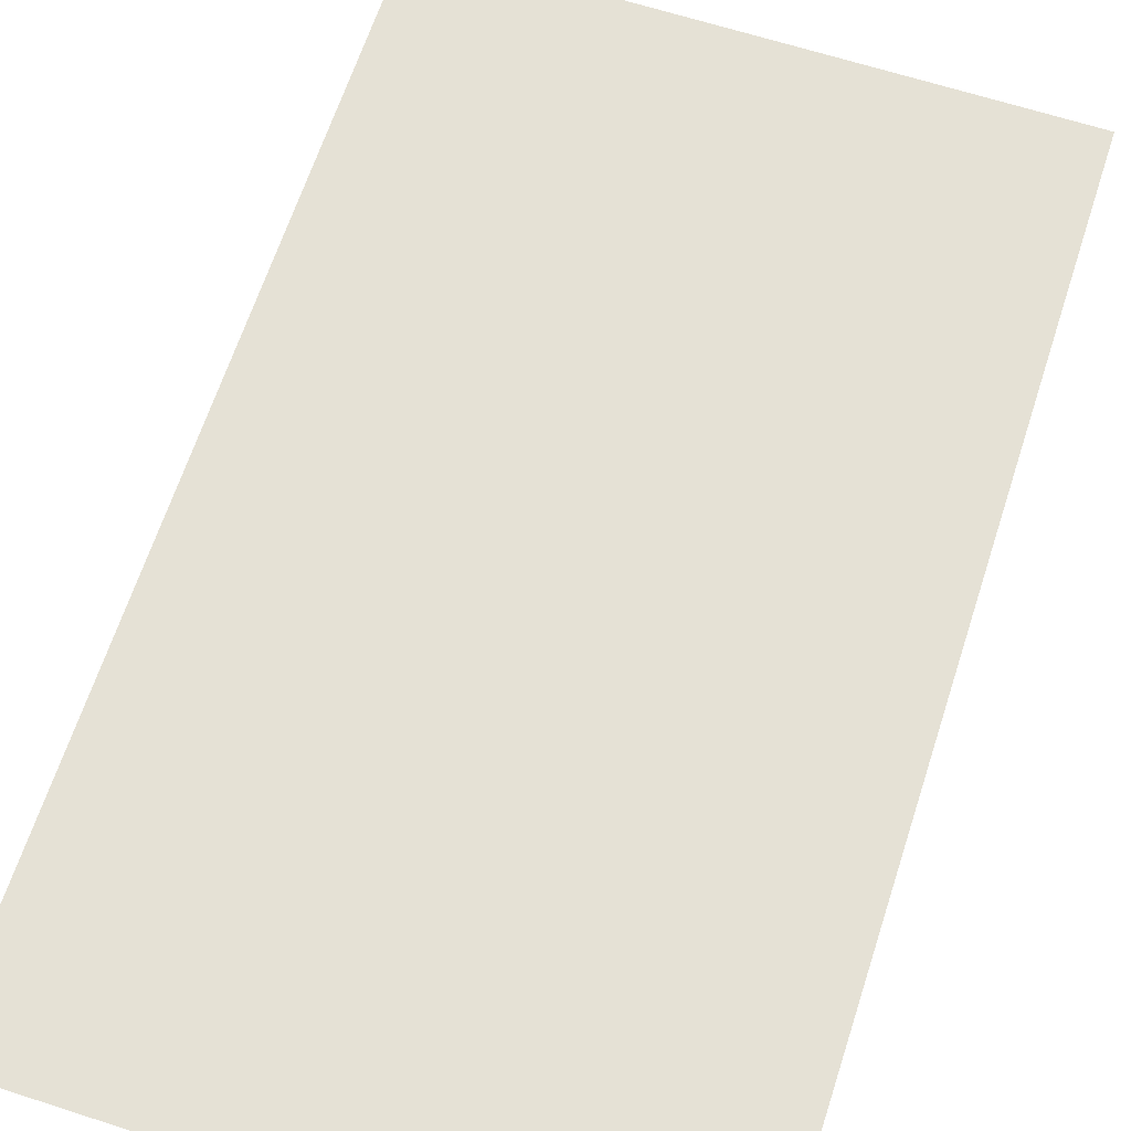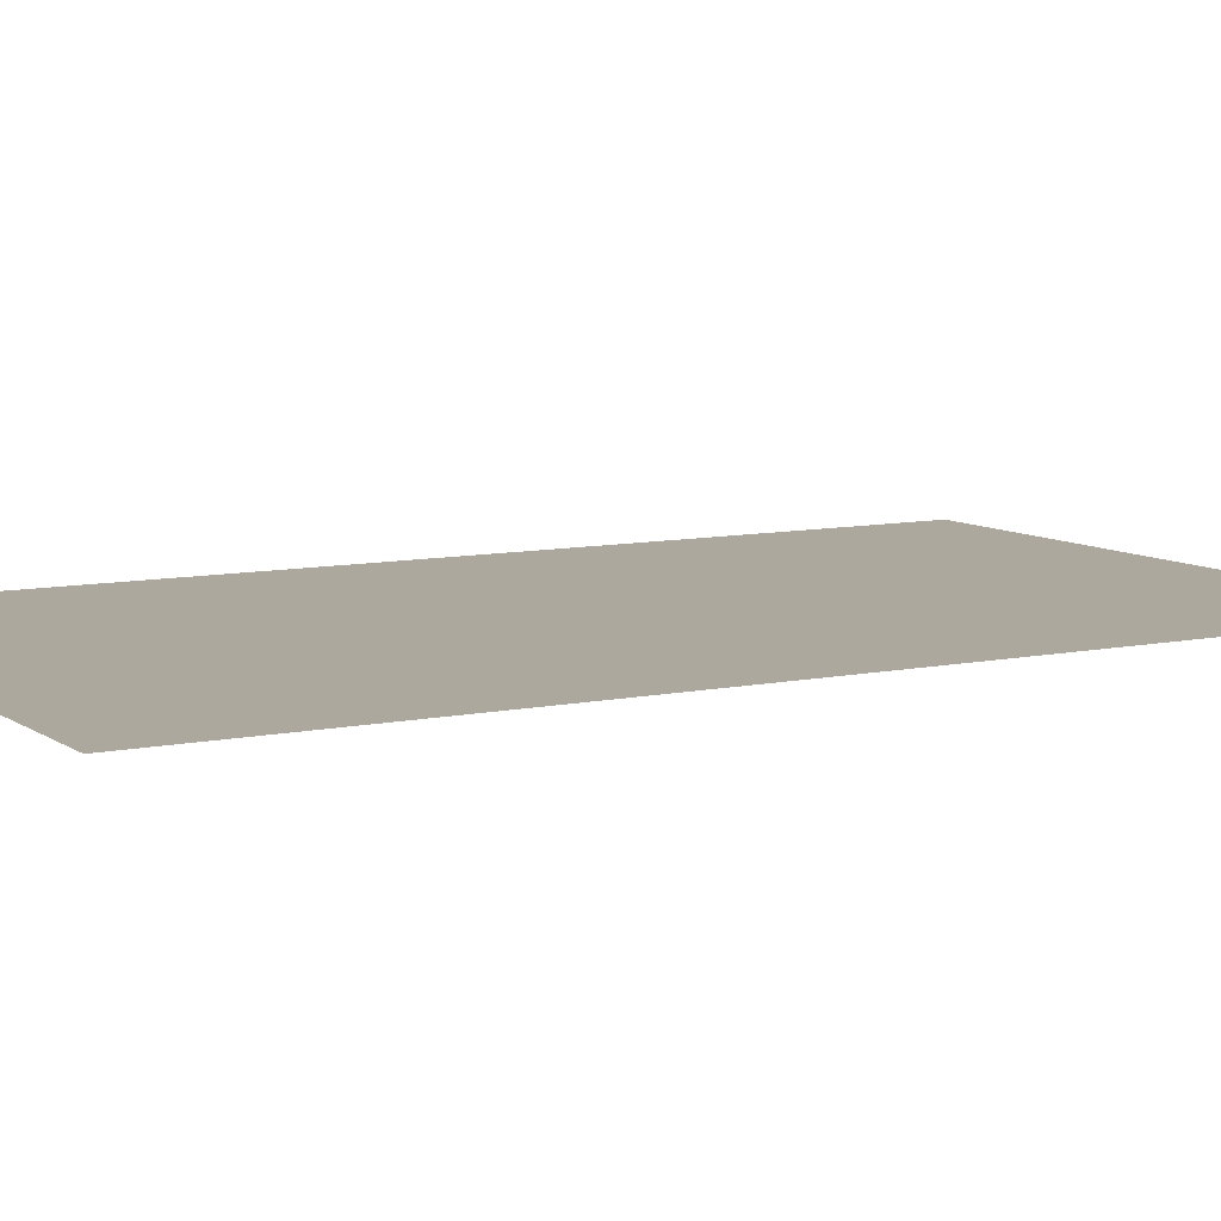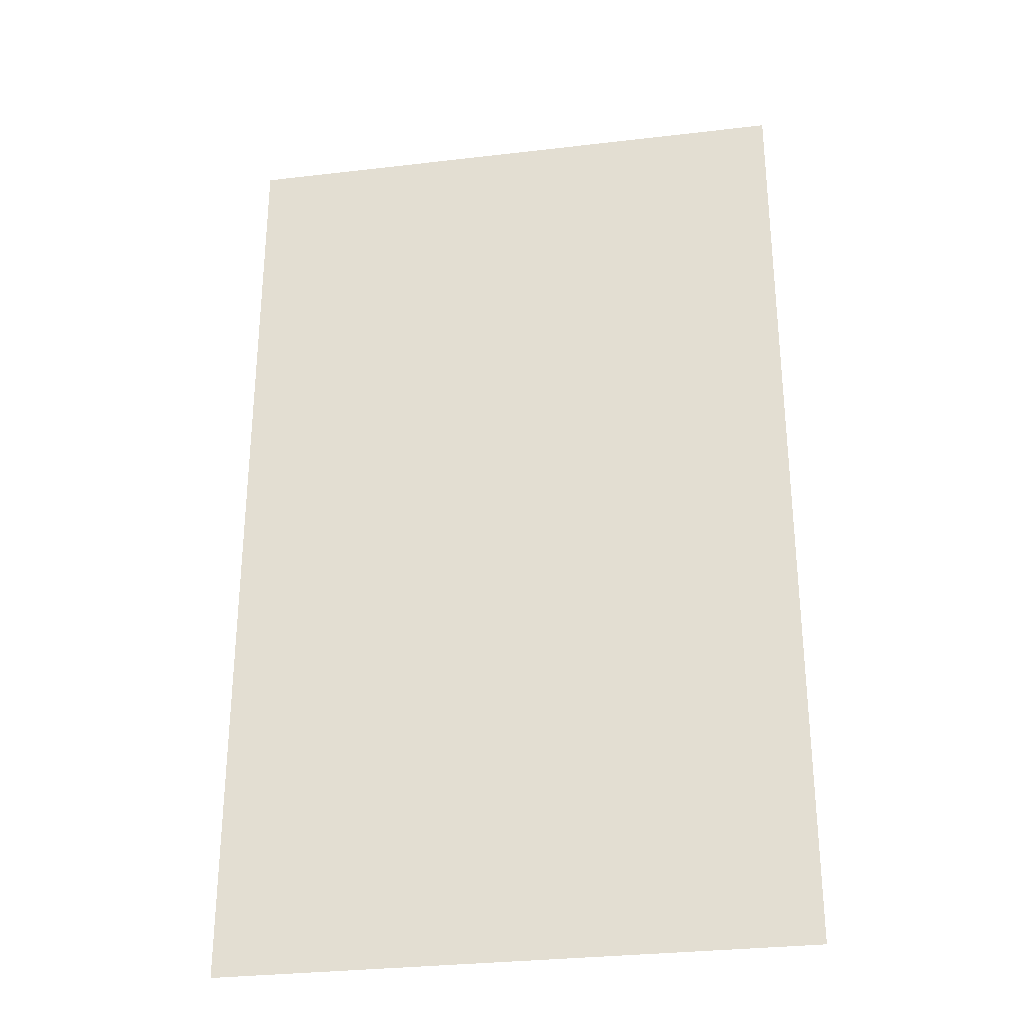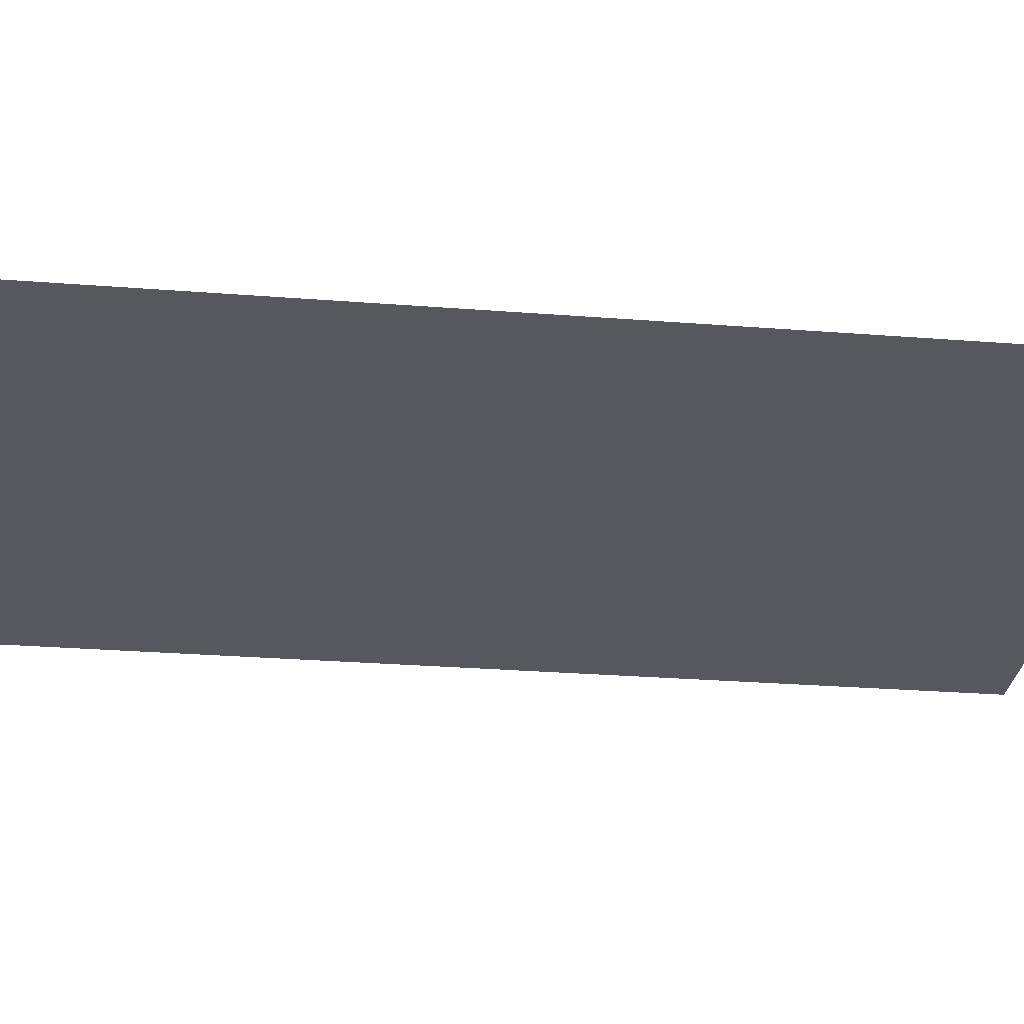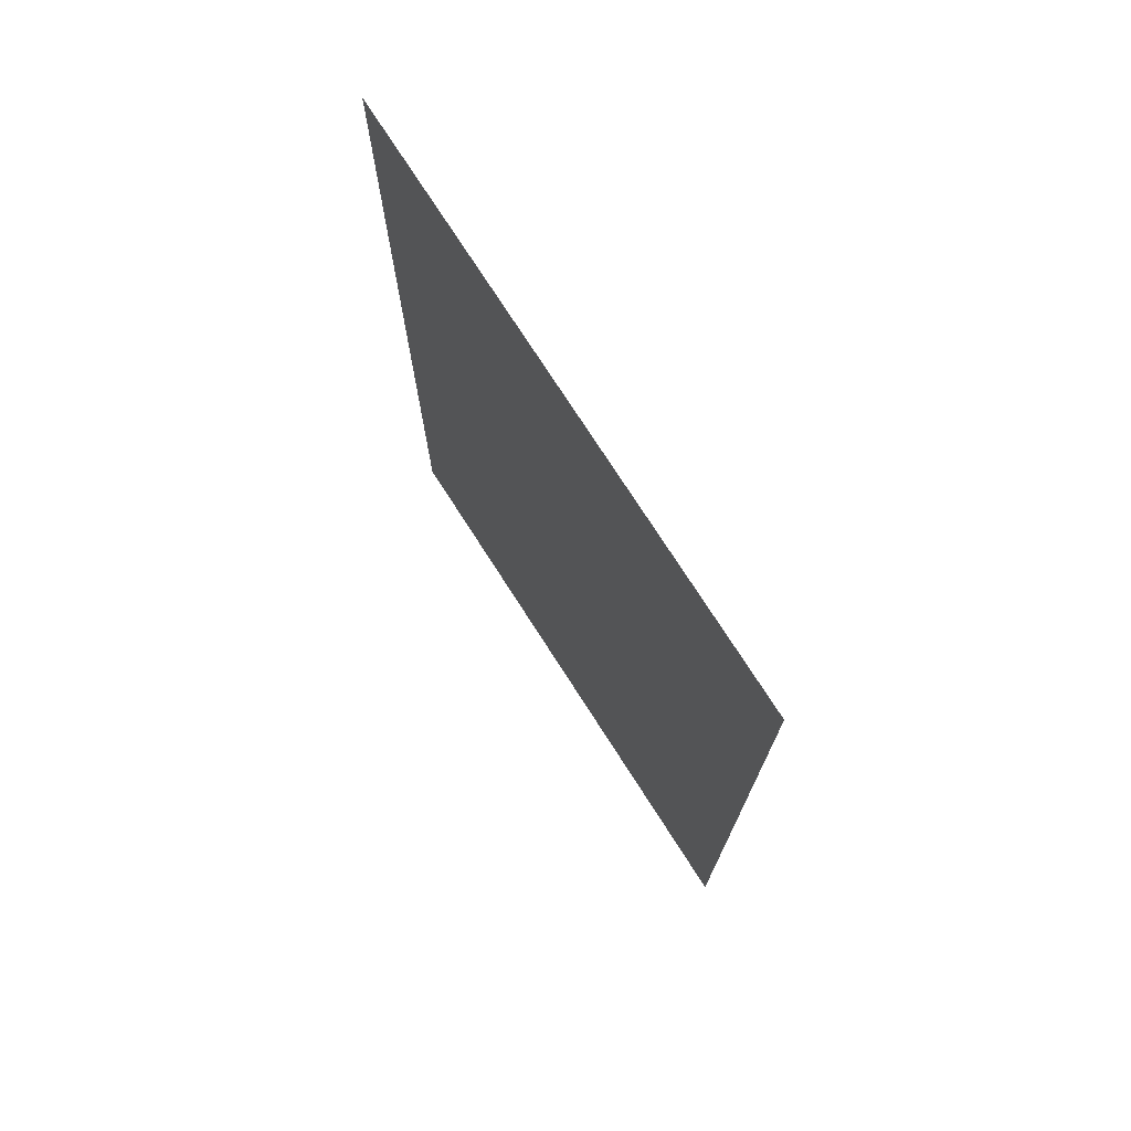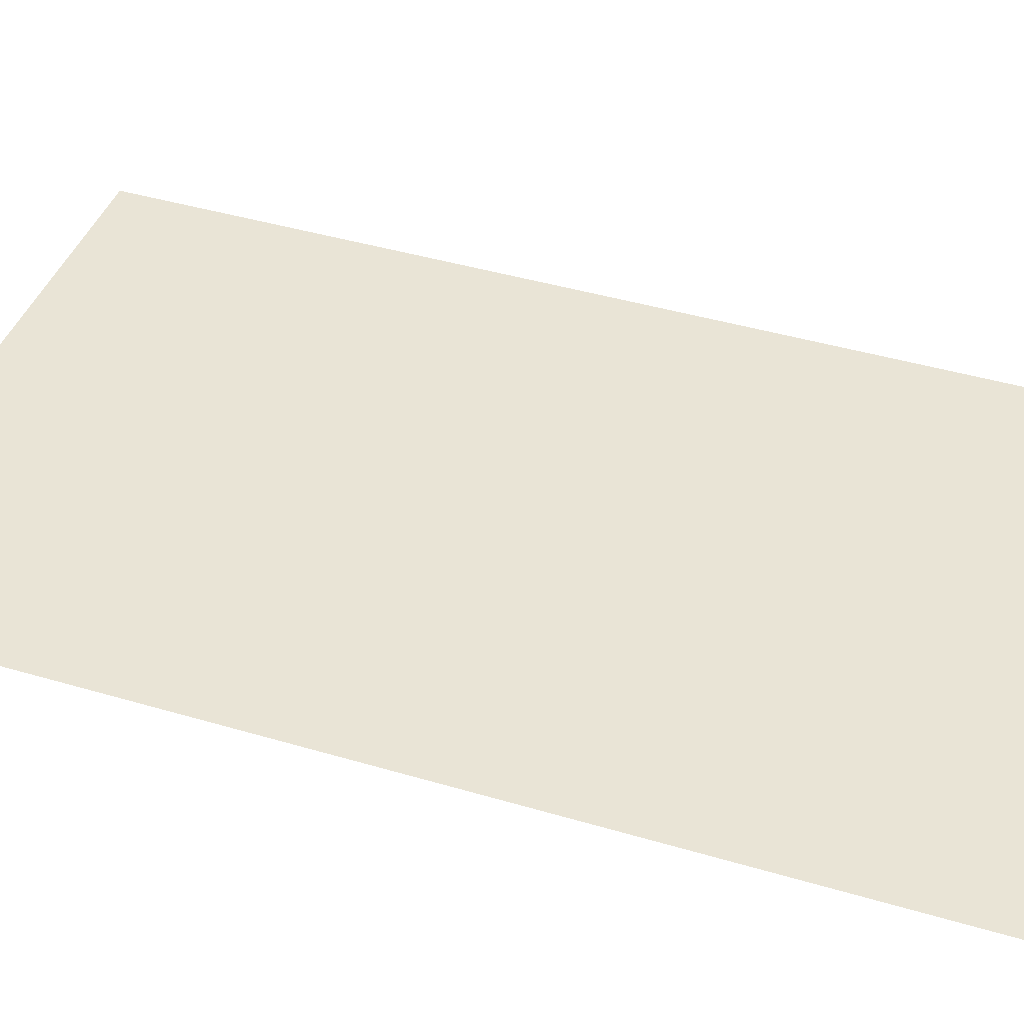
<metadata>
{"format":"obj","ext":"obj","renderer":"f3d","projection":"perspective","resolution":1024,"background":"white","views":[{"elev":65.1,"azim":-162.0,"up":"+Z"},{"elev":8.7,"azim":60.0,"up":"+Z"},{"elev":-30.4,"azim":9.7,"up":"+Y"},{"elev":-28.9,"azim":-96.6,"up":"+Z"},{"elev":75.0,"azim":57.3,"up":"+Y"},{"elev":42.6,"azim":-70.5,"up":"+Z"}]}
</metadata>
<code>
g Common_Prop_Poster_05
v -0.2515 0.839 7.884e-07
v 0.2515 0.839 7.884e-07
v -0.2515 3.052e-07 2.583e-07
v 0.2515 3.052e-07 2.583e-07
g Common_Prop_Poster_05_0
f 3 2 1
f 3 4 2

</code>
